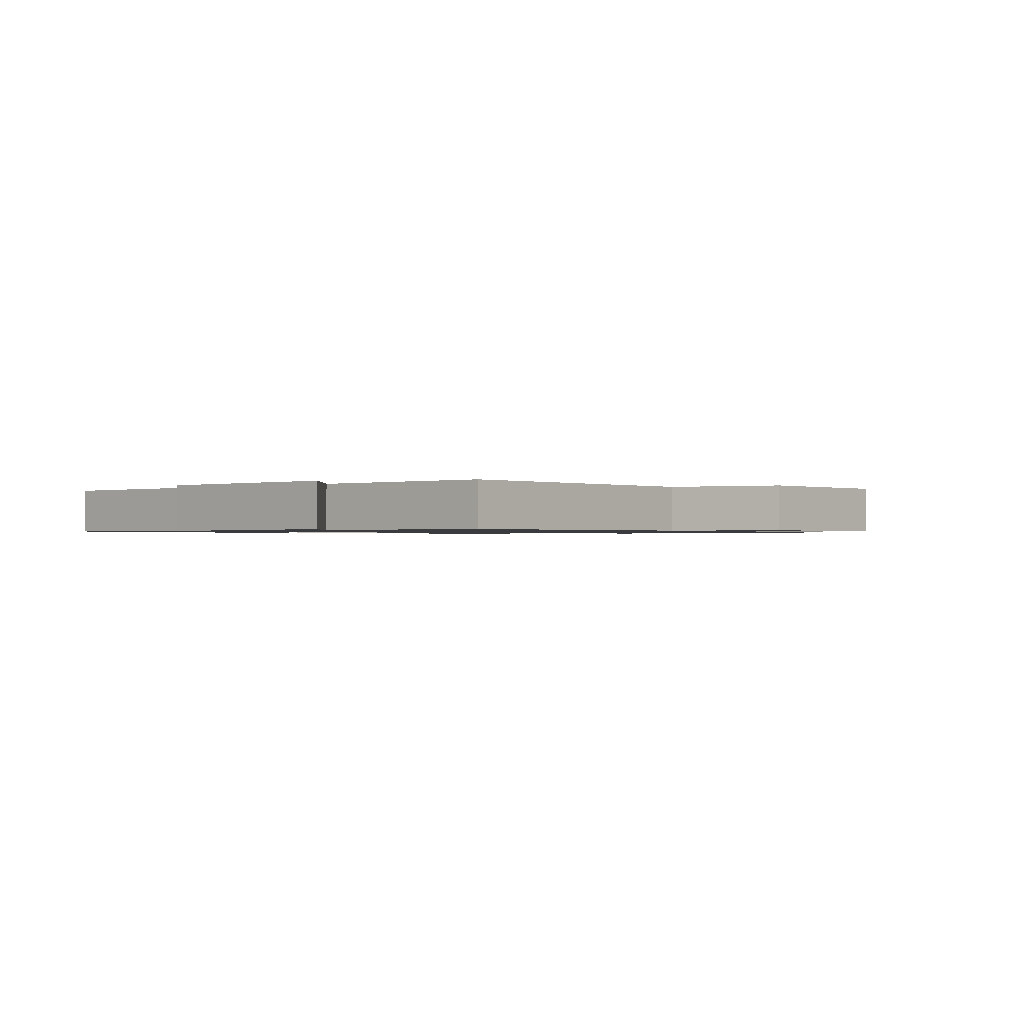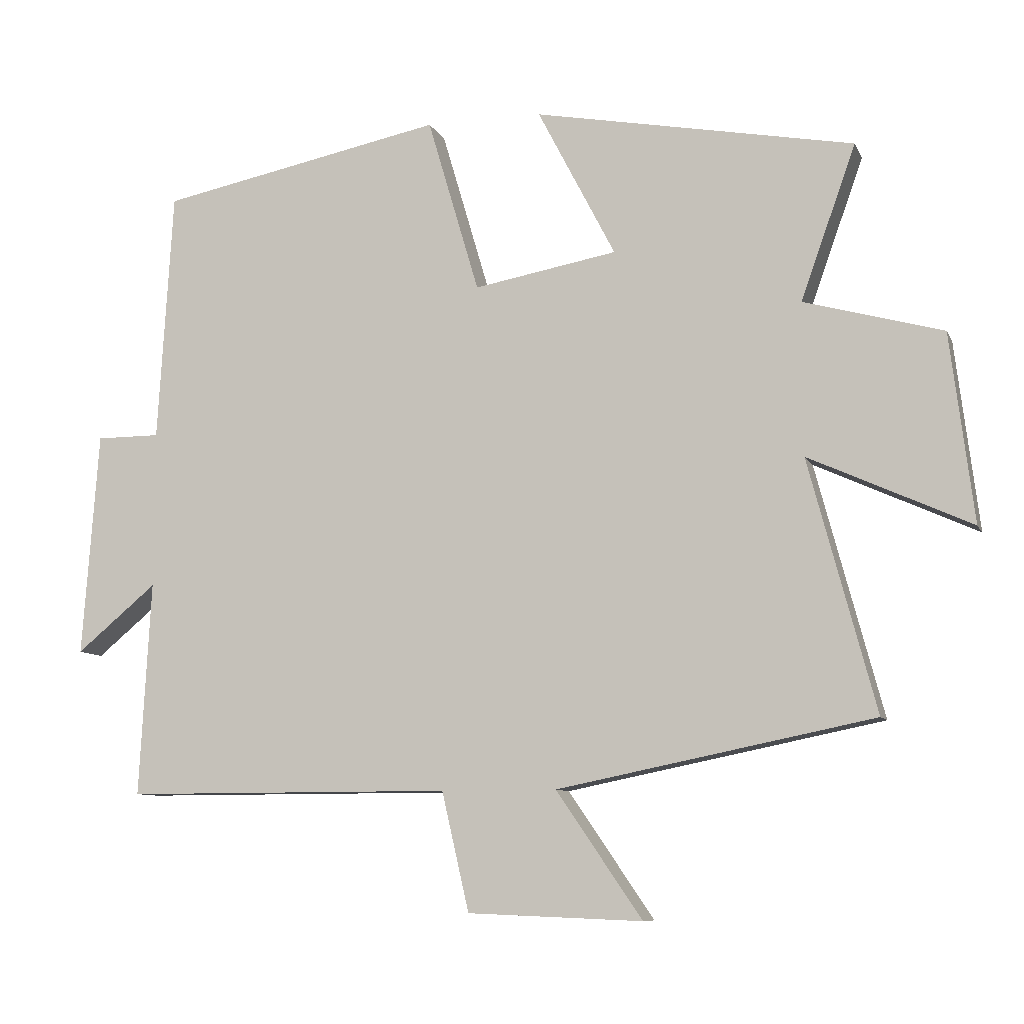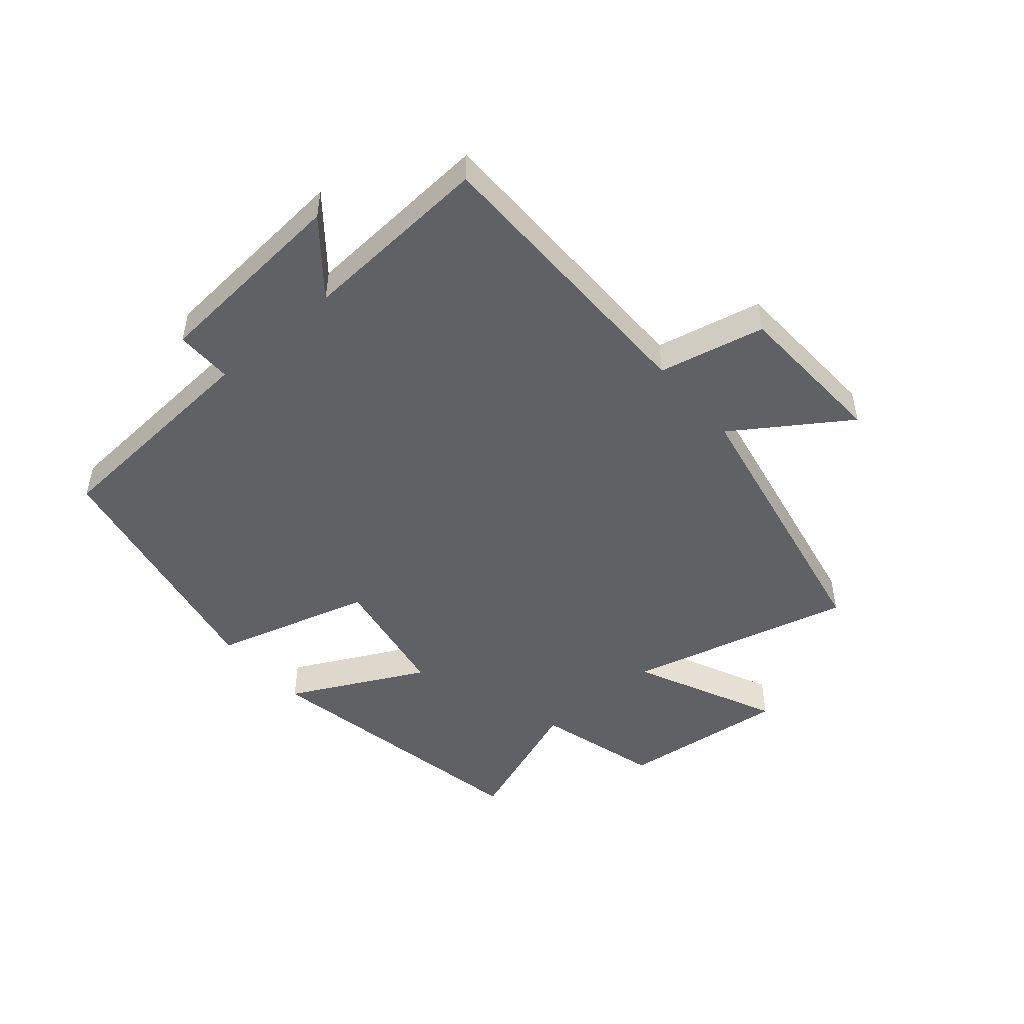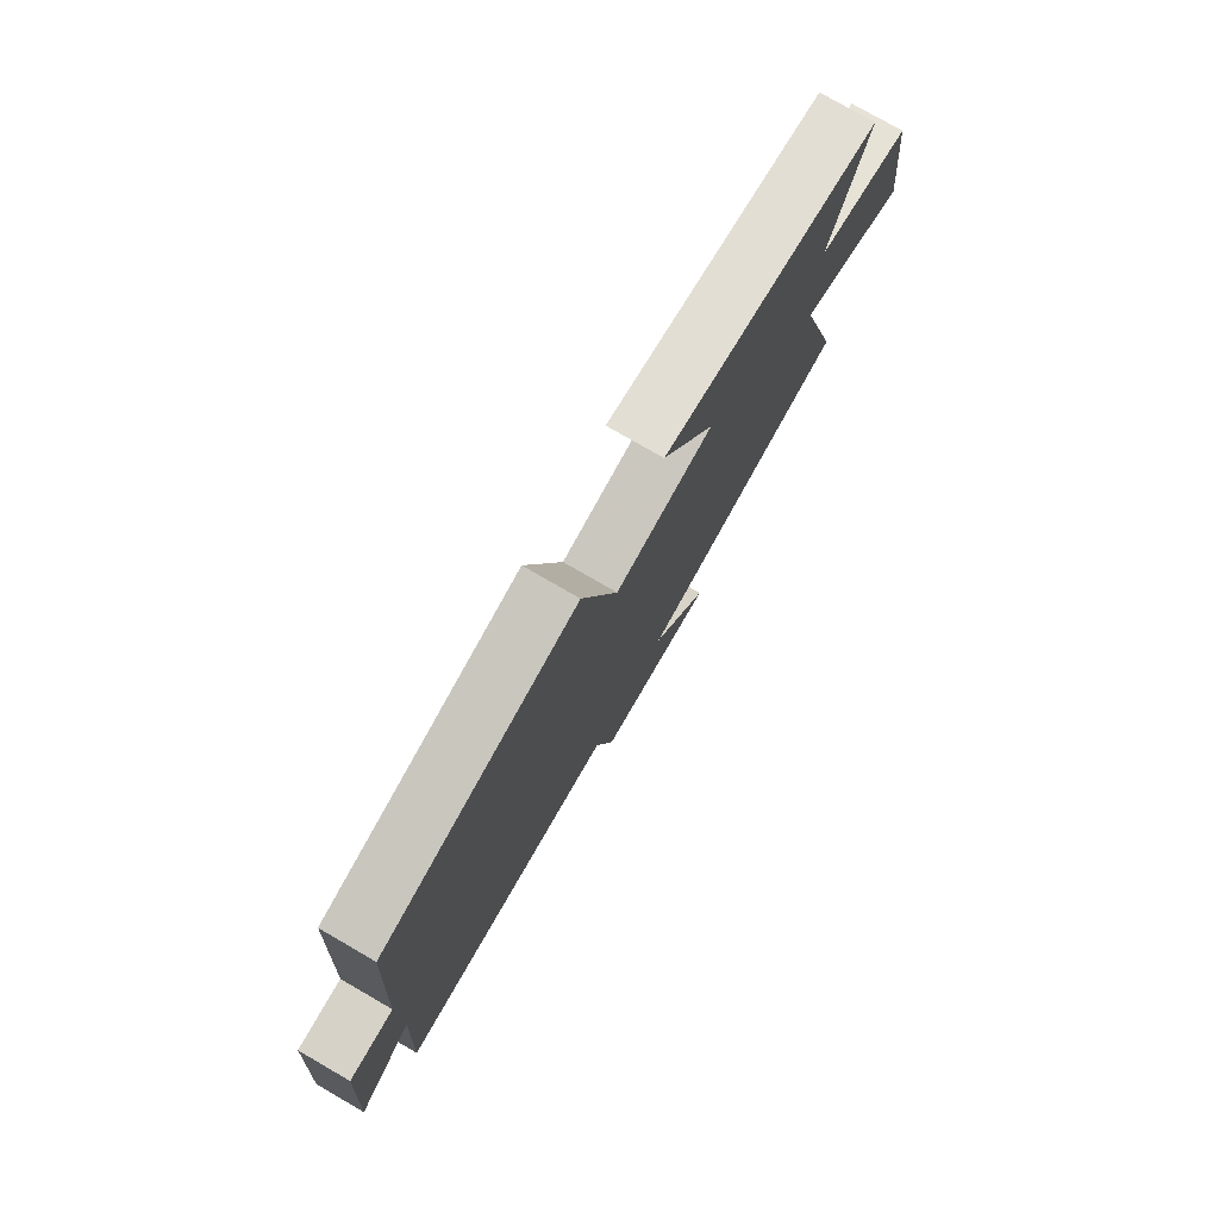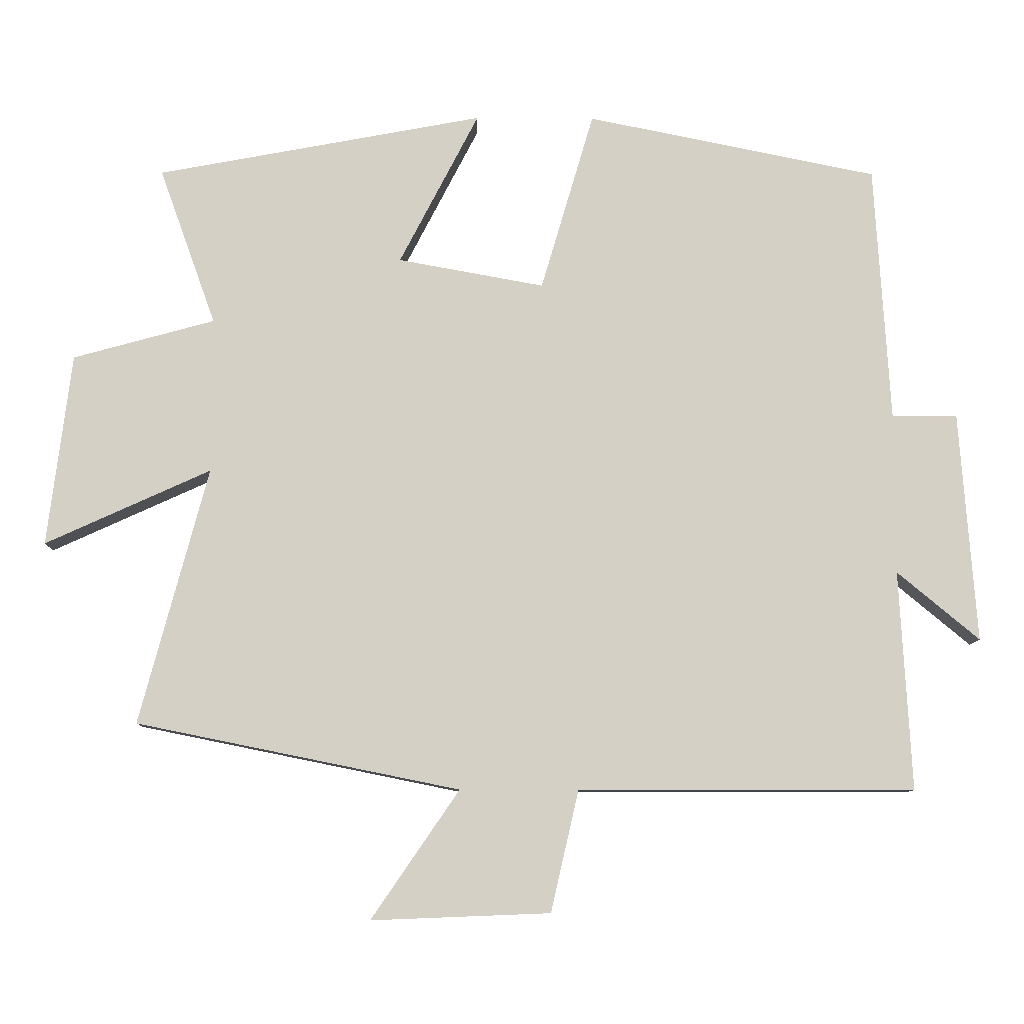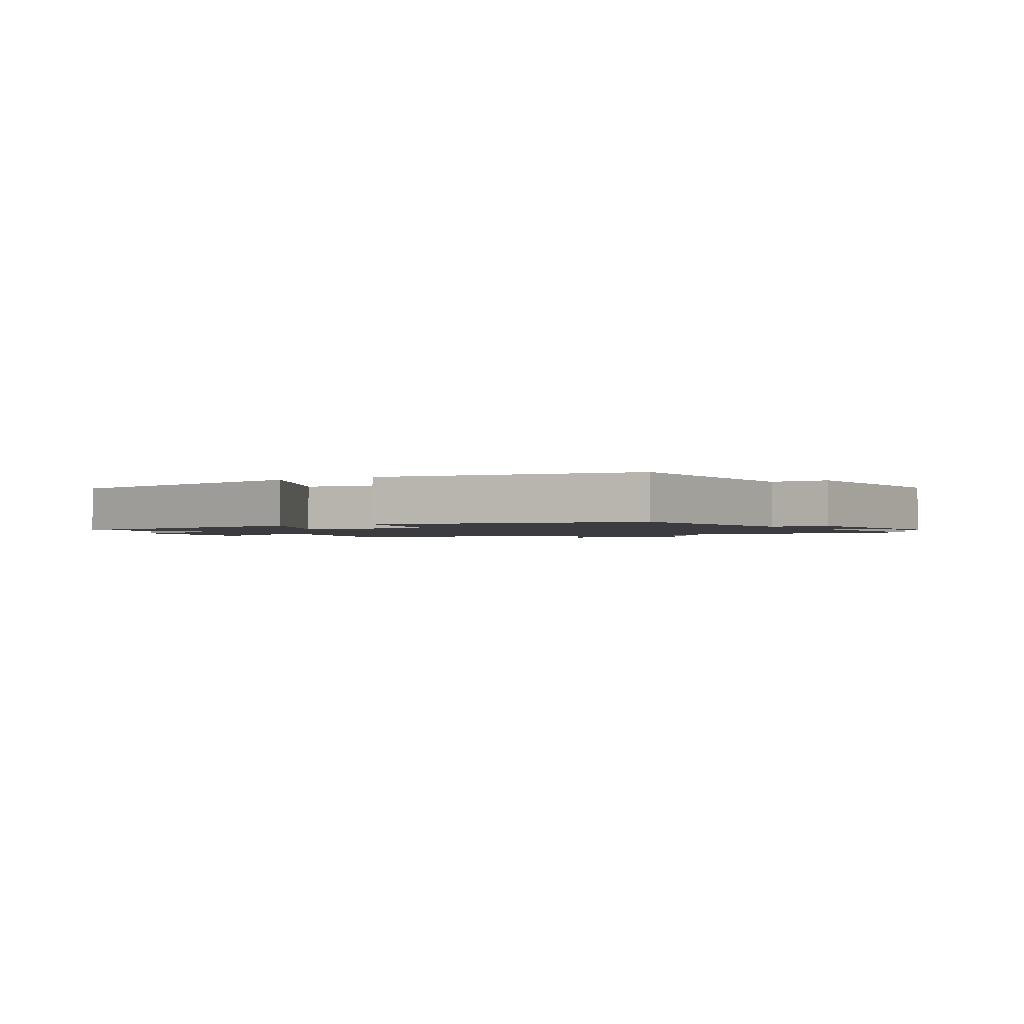
<metadata>
{"format":"obj","ext":"obj","renderer":"f3d","projection":"perspective","resolution":1024,"background":"white","views":[{"elev":-0.9,"azim":129.2,"up":"+Y"},{"elev":-8.8,"azim":-163.3,"up":"+Z"},{"elev":-48.8,"azim":131.0,"up":"+Y"},{"elev":77.4,"azim":120.0,"up":"+Z"},{"elev":-9.3,"azim":-1.1,"up":"+Z"},{"elev":-1.7,"azim":31.4,"up":"+Y"}]}
</metadata>
<code>
v 0.478 0.07 0.416
v 0.5 0.07 0.047
v 0.594 0.07 0.047
v 0.618 0.07 -0.283
v 0.5 0.07 -0.185
v 0.517 0.07 -0.5
v 0.035 0.07 -0.5
v -0.005 0.07 -0.674
v -0.261 0.07 -0.684
v -0.135 0.07 -0.5
v -0.598 0.07 -0.406
v -0.5 0.07 -0.038
v -0.737 0.07 -0.146
v -0.703 0.07 0.13
v -0.5 0.07 0.186
v -0.581 0.07 0.412
v -0.112 0.07 0.5
v -0.226 0.07 0.28
v -0.016 0.07 0.242
v 0.06 0.07 0.5
v 0.478 0 0.416
v 0.5 0 0.047
v 0.594 0 0.047
v 0.618 0 -0.283
v 0.5 0 -0.185
v 0.517 0 -0.5
v 0.035 0 -0.5
v -0.005 0 -0.674
v -0.261 0 -0.684
v -0.135 0 -0.5
v -0.598 0 -0.406
v -0.5 0 -0.038
v -0.737 0 -0.146
v -0.703 0 0.13
v -0.5 0 0.186
v -0.581 0 0.412
v -0.112 0 0.5
v -0.226 0 0.28
v -0.016 0 0.242
v 0.06 0 0.5
f 19 20 1 2
f 18 19 2
f 15 16 17 18
f 15 18 2
f 12 13 14 15
f 12 15 2
f 12 2 3
f 11 12 3
f 10 11 3
f 7 8 9 10
f 5 6 7 10
f 5 10 3
f 3 4 5
f 22 21 40 39
f 22 39 38
f 38 37 36 35
f 22 38 35
f 35 34 33 32
f 22 35 32
f 23 22 32
f 23 32 31
f 23 31 30
f 30 29 28 27
f 30 27 26 25
f 23 30 25
f 25 24 23
f 1 21 22 2
f 2 22 23 3
f 3 23 24 4
f 4 24 25 5
f 5 25 26 6
f 6 26 27 7
f 7 27 28 8
f 8 28 29 9
f 9 29 30 10
f 10 30 31 11
f 11 31 32 12
f 12 32 33 13
f 13 33 34 14
f 14 34 35 15
f 15 35 36 16
f 16 36 37 17
f 17 37 38 18
f 18 38 39 19
f 19 39 40 20
f 20 40 21 1

</code>
